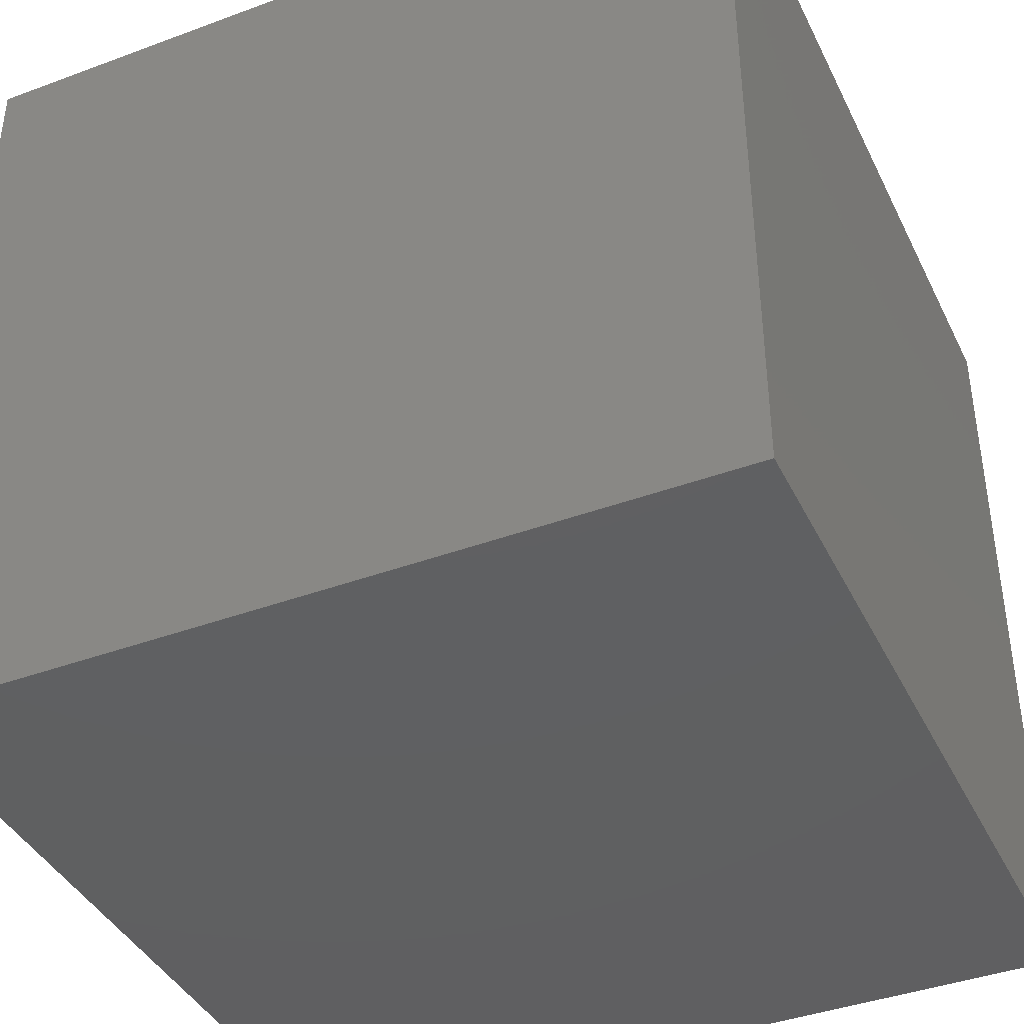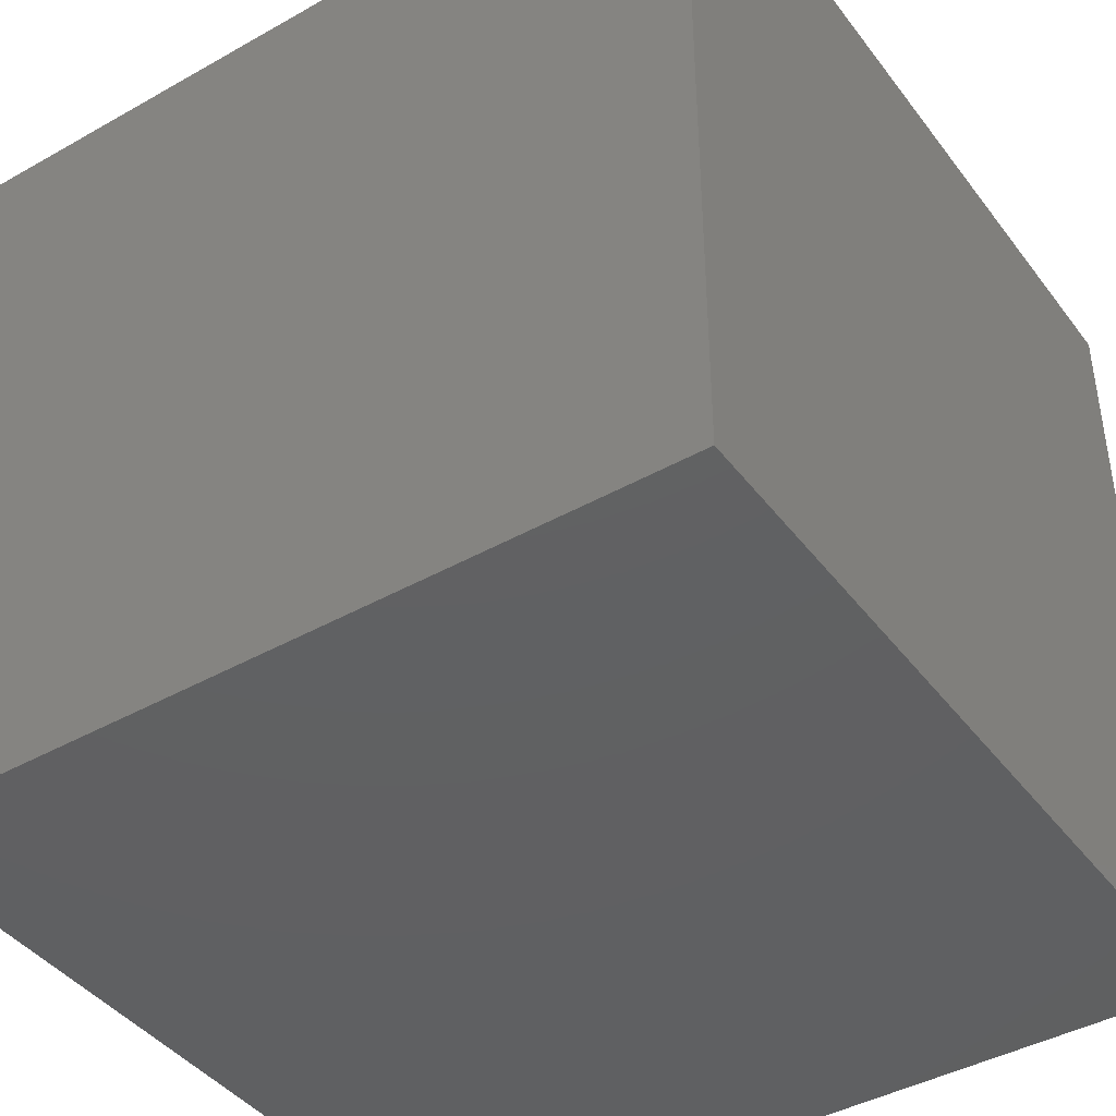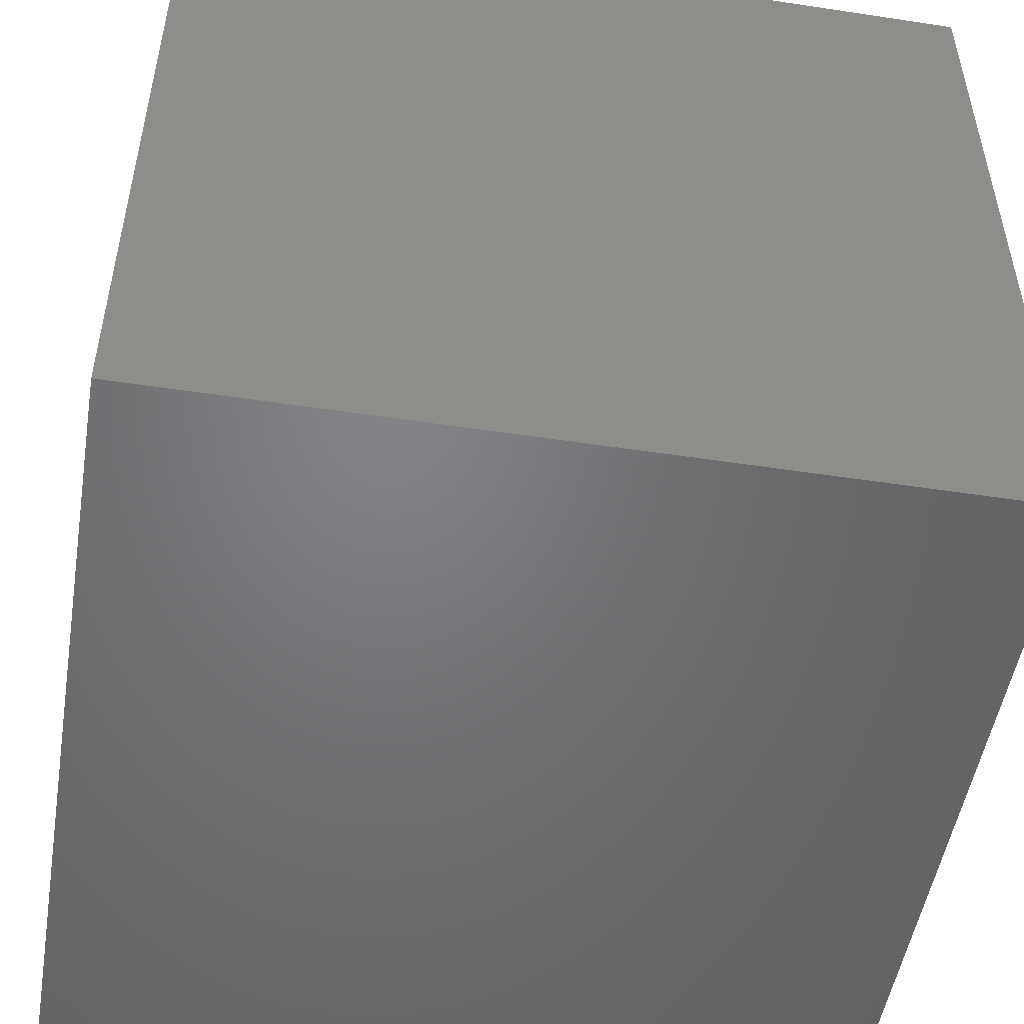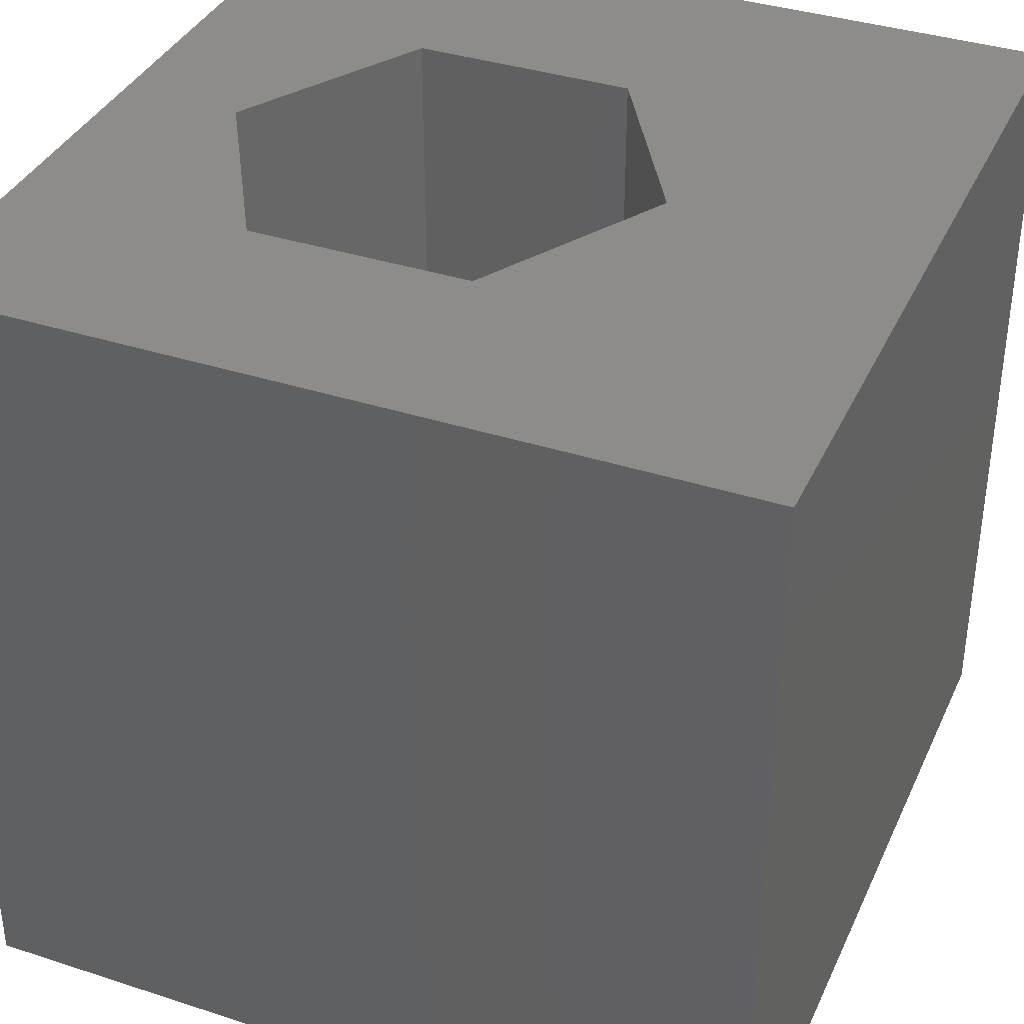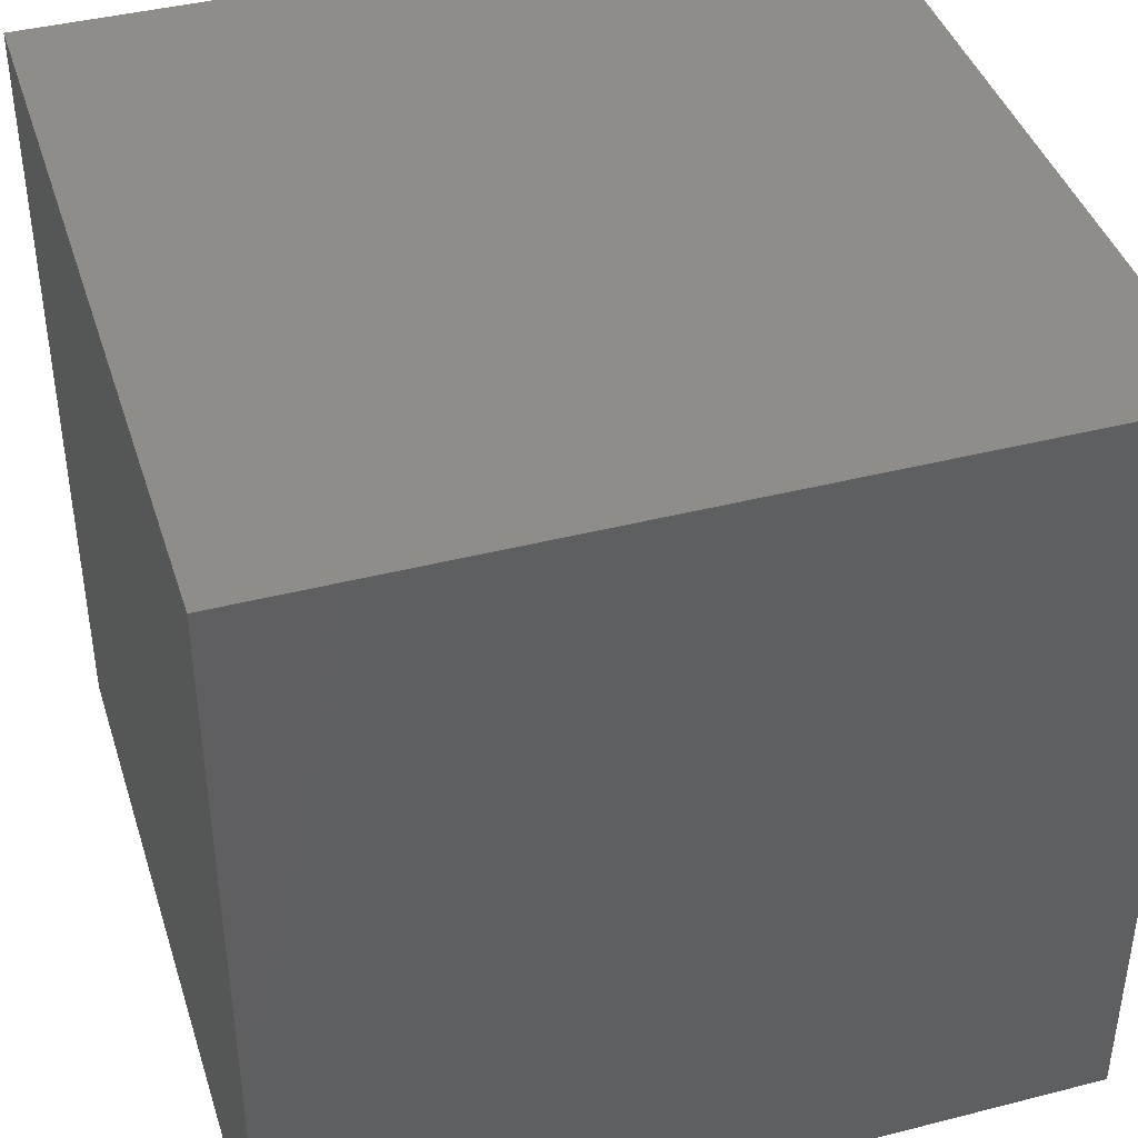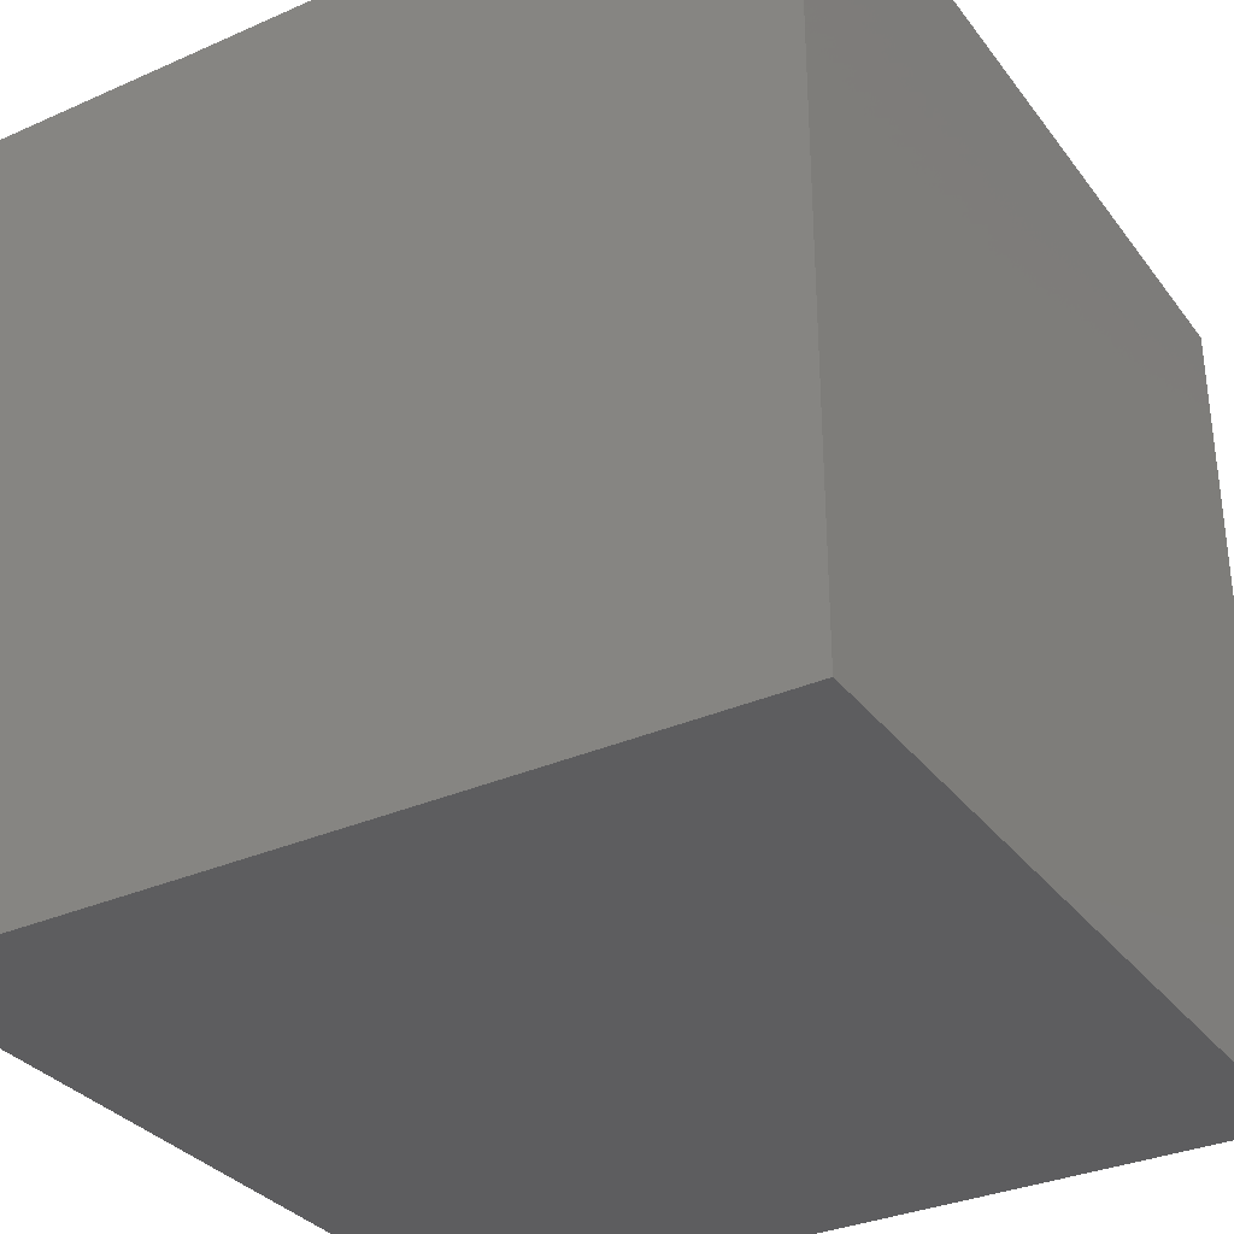
<metadata>
{"format":"stl","ext":"stl","renderer":"f3d","projection":"perspective","resolution":1024,"background":"white","views":[{"elev":-40.6,"azim":114.4,"up":"+Z"},{"elev":-42.3,"azim":-56.0,"up":"+Z"},{"elev":-50.9,"azim":170.6,"up":"+Y"},{"elev":37.1,"azim":-157.3,"up":"+Z"},{"elev":41.4,"azim":-107.2,"up":"+Y"},{"elev":-32.9,"azim":31.2,"up":"+Z"}]}
</metadata>
<code>
# stl→obj: 20 verts, 36 faces
v 0 10 10
v 0 10 0
v 0 0 10
v 0 0 0
v 10 10 10
v 8.494 5.127 10
v 10 0 10
v 7.137 2.775 10
v 4.422 2.775 10
v 3.064 5.127 10
v 4.422 7.478 10
v 7.137 7.478 10
v 10 10 0
v 10 0 0
v 3.064 5.127 4.875
v 4.422 7.478 4.875
v 7.137 7.478 4.875
v 8.494 5.127 4.875
v 7.137 2.775 4.875
v 4.422 2.775 4.875
f 1 2 3
f 3 2 4
f 5 6 7
f 7 6 8
f 7 8 3
f 8 9 3
f 3 9 10
f 3 10 1
f 1 10 11
f 1 11 5
f 5 11 12
f 5 12 6
f 13 5 14
f 14 5 7
f 2 13 4
f 4 13 14
f 5 13 1
f 1 13 2
f 14 7 4
f 4 7 3
f 15 16 10
f 10 16 11
f 16 17 11
f 11 17 12
f 17 18 12
f 12 18 6
f 18 19 6
f 6 19 8
f 19 20 8
f 8 20 9
f 20 15 9
f 9 15 10
f 20 19 15
f 15 19 18
f 15 18 16
f 16 18 17

</code>
